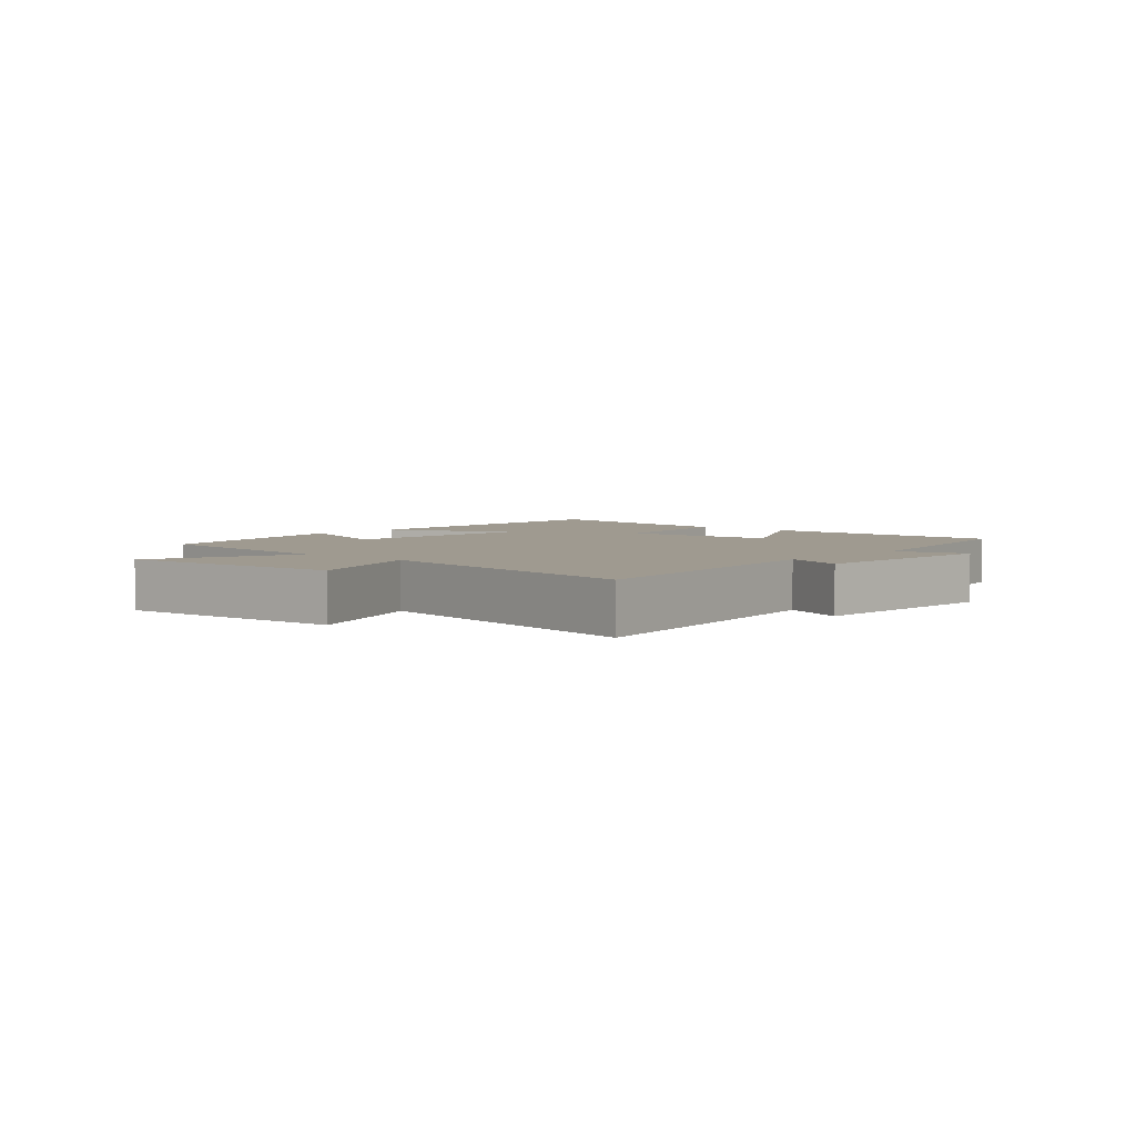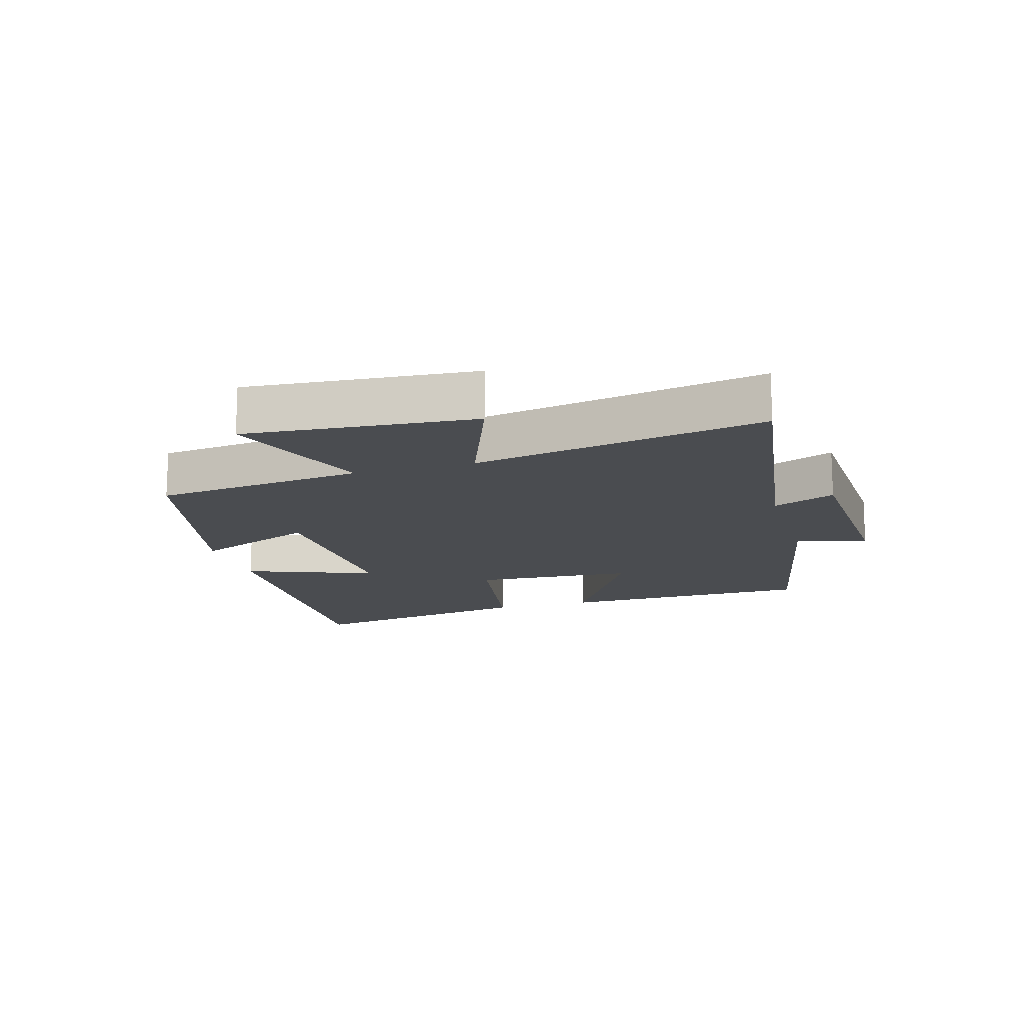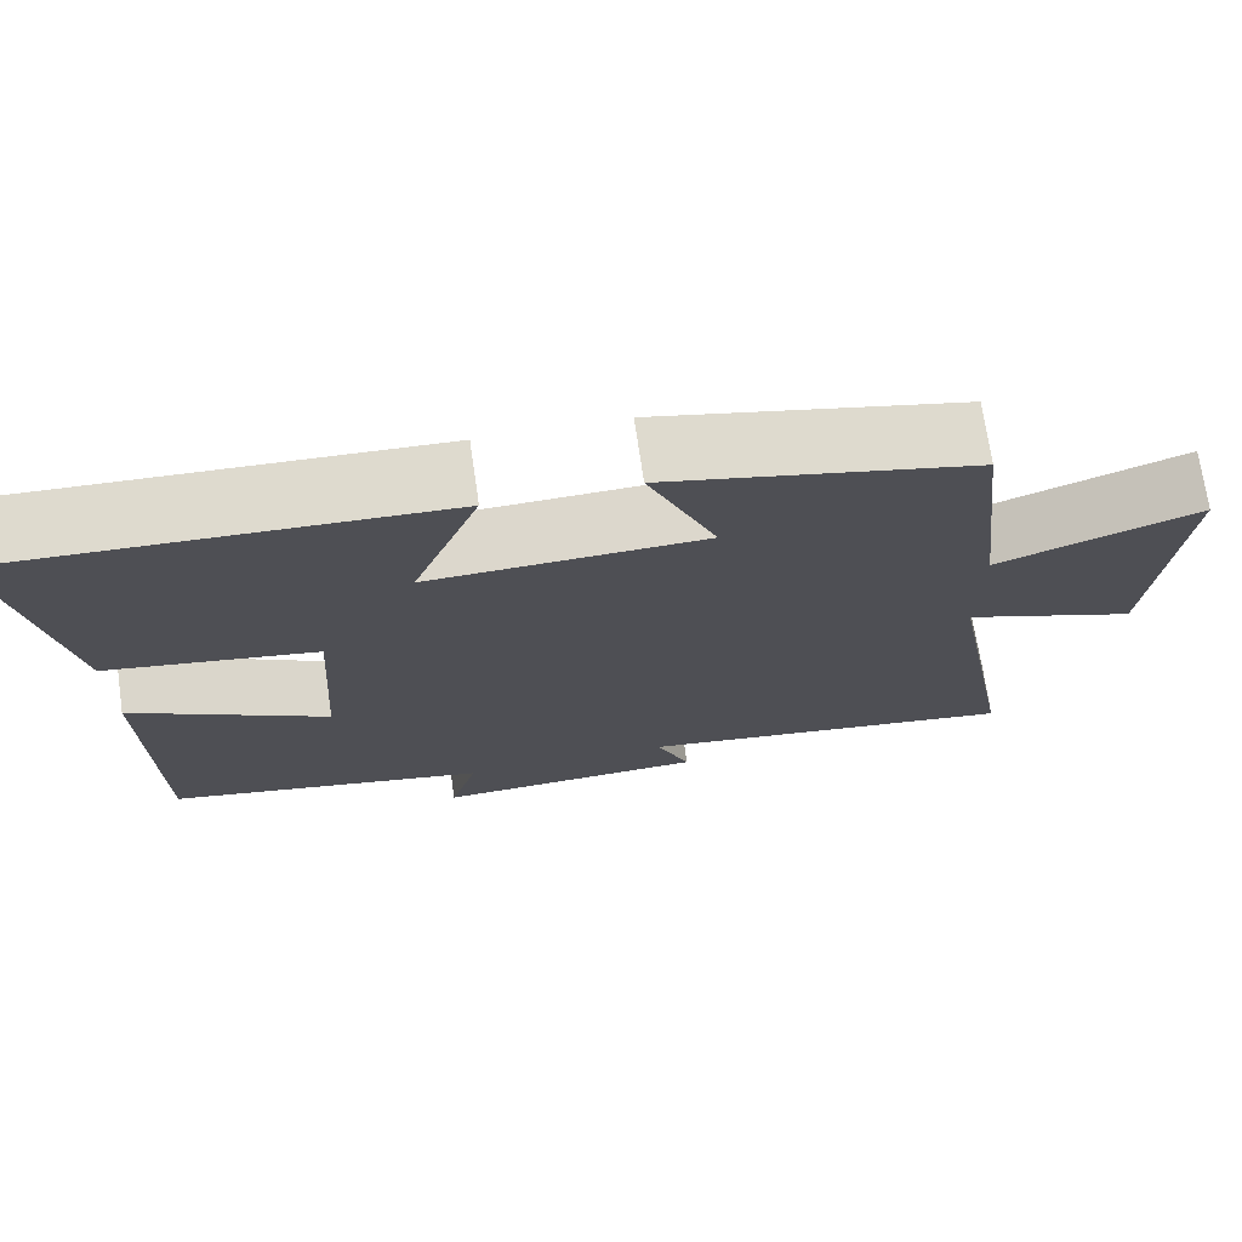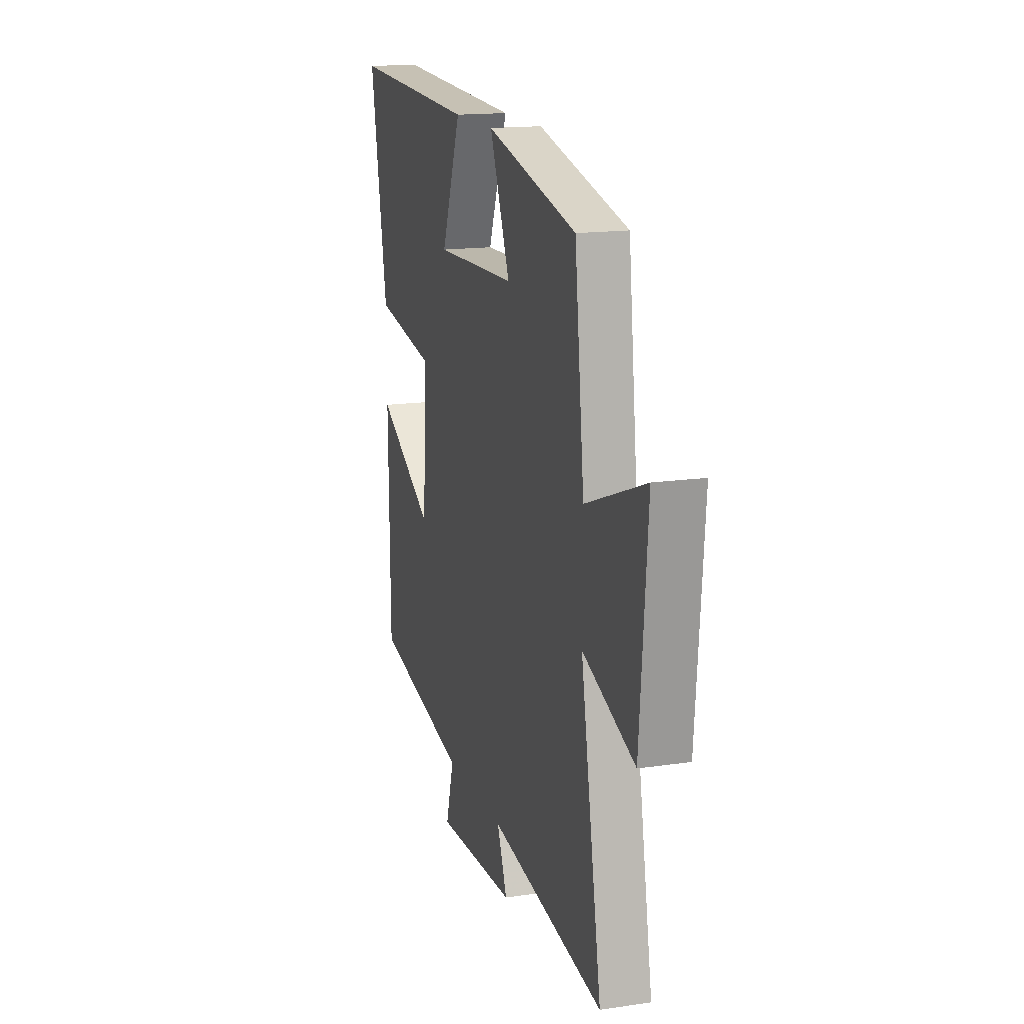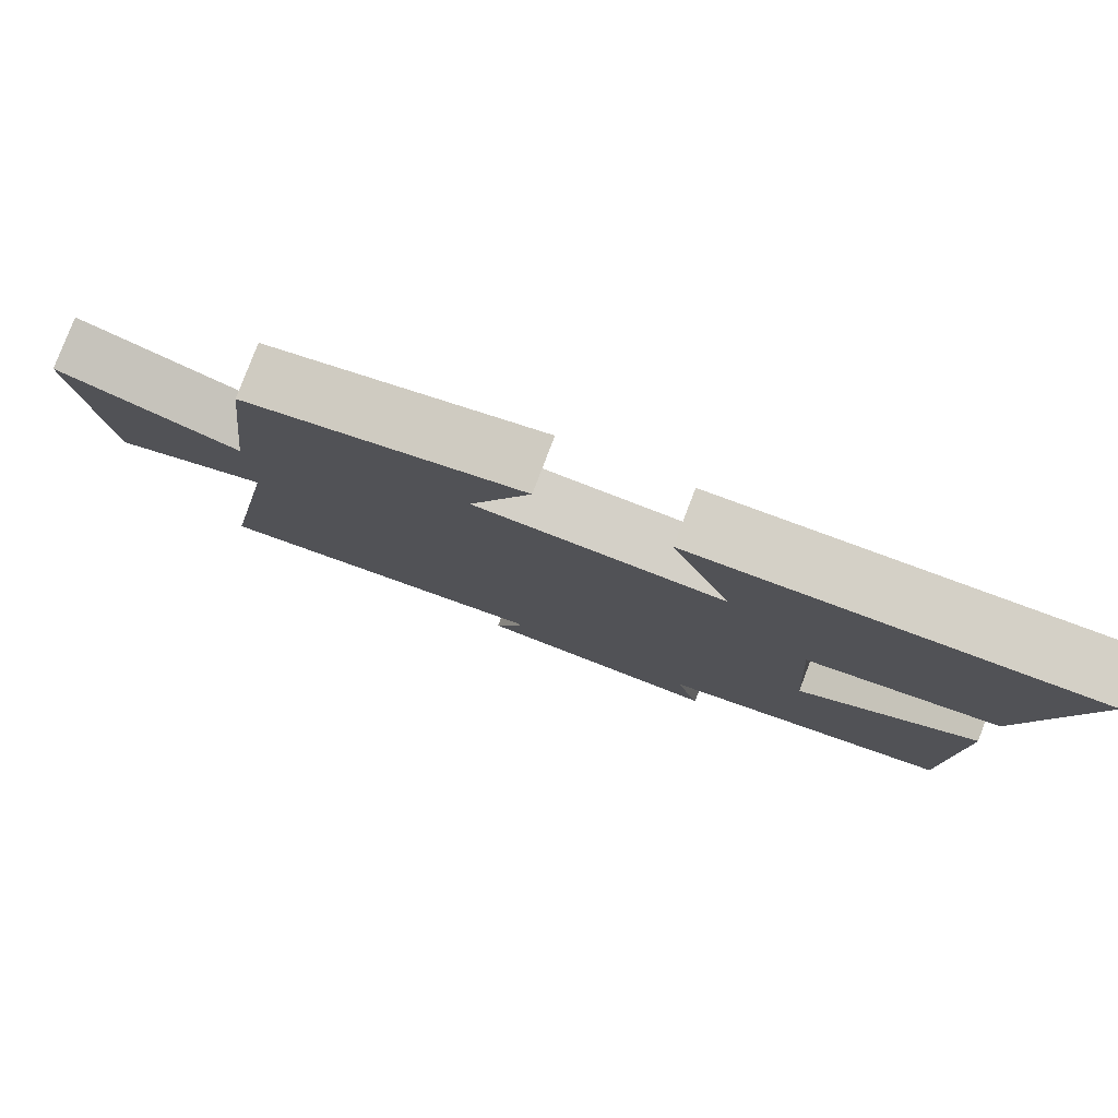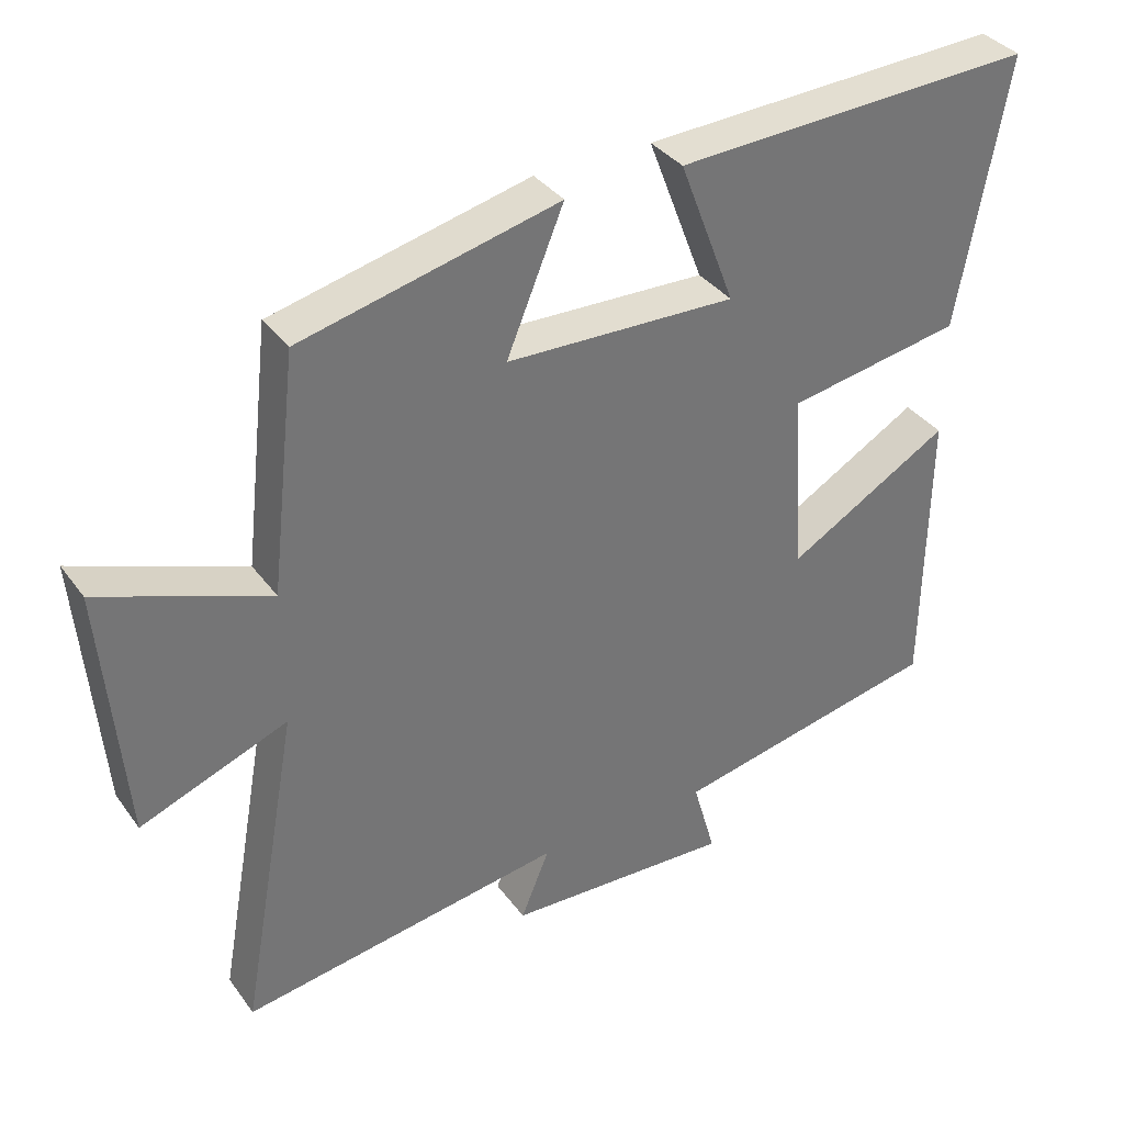
<metadata>
{"format":"obj","ext":"obj","renderer":"f3d","projection":"perspective","resolution":1024,"background":"white","views":[{"elev":3.9,"azim":131.8,"up":"+Y"},{"elev":-14.8,"azim":106.4,"up":"+Y"},{"elev":72.2,"azim":-8.3,"up":"+Z"},{"elev":16.0,"azim":73.0,"up":"+Z"},{"elev":79.8,"azim":-159.2,"up":"+Z"},{"elev":35.7,"azim":148.7,"up":"+Z"}]}
</metadata>
<code>
v 0.462 0.07 0.414
v 0.5 0.07 0.083
v 0.736 0.07 0.172
v 0.706 0.07 -0.188
v 0.5 0.07 -0.109
v 0.583 0.07 -0.568
v 0.129 0.07 -0.5
v 0.169 0.07 -0.598
v -0.149 0.07 -0.612
v -0.117 0.07 -0.5
v -0.495 0.07 -0.423
v -0.5 0.07 -0.019
v -0.271 0.07 -0.151
v -0.255 0.07 0.105
v -0.5 0.07 0.147
v -0.568 0.07 0.523
v -0.062 0.07 0.5
v -0.14 0.07 0.296
v 0.182 0.07 0.306
v 0.102 0.07 0.5
v 0.462 0 0.414
v 0.5 0 0.083
v 0.736 0 0.172
v 0.706 0 -0.188
v 0.5 0 -0.109
v 0.583 0 -0.568
v 0.129 0 -0.5
v 0.169 0 -0.598
v -0.149 0 -0.612
v -0.117 0 -0.5
v -0.495 0 -0.423
v -0.5 0 -0.019
v -0.271 0 -0.151
v -0.255 0 0.105
v -0.5 0 0.147
v -0.568 0 0.523
v -0.062 0 0.5
v -0.14 0 0.296
v 0.182 0 0.306
v 0.102 0 0.5
f 19 20 1 2
f 18 19 2
f 16 17 18
f 15 16 18
f 14 15 18
f 13 14 18 2
f 10 11 12 13
f 10 13 2
f 7 8 9 10
f 7 10 2 3
f 5 6 7
f 5 7 3
f 3 4 5
f 22 21 40 39
f 22 39 38
f 38 37 36
f 38 36 35
f 38 35 34
f 22 38 34 33
f 33 32 31 30
f 22 33 30
f 30 29 28 27
f 23 22 30 27
f 27 26 25
f 23 27 25
f 25 24 23
f 1 21 22 2
f 2 22 23 3
f 3 23 24 4
f 4 24 25 5
f 5 25 26 6
f 6 26 27 7
f 7 27 28 8
f 8 28 29 9
f 9 29 30 10
f 10 30 31 11
f 11 31 32 12
f 12 32 33 13
f 13 33 34 14
f 14 34 35 15
f 15 35 36 16
f 16 36 37 17
f 17 37 38 18
f 18 38 39 19
f 19 39 40 20
f 20 40 21 1

</code>
